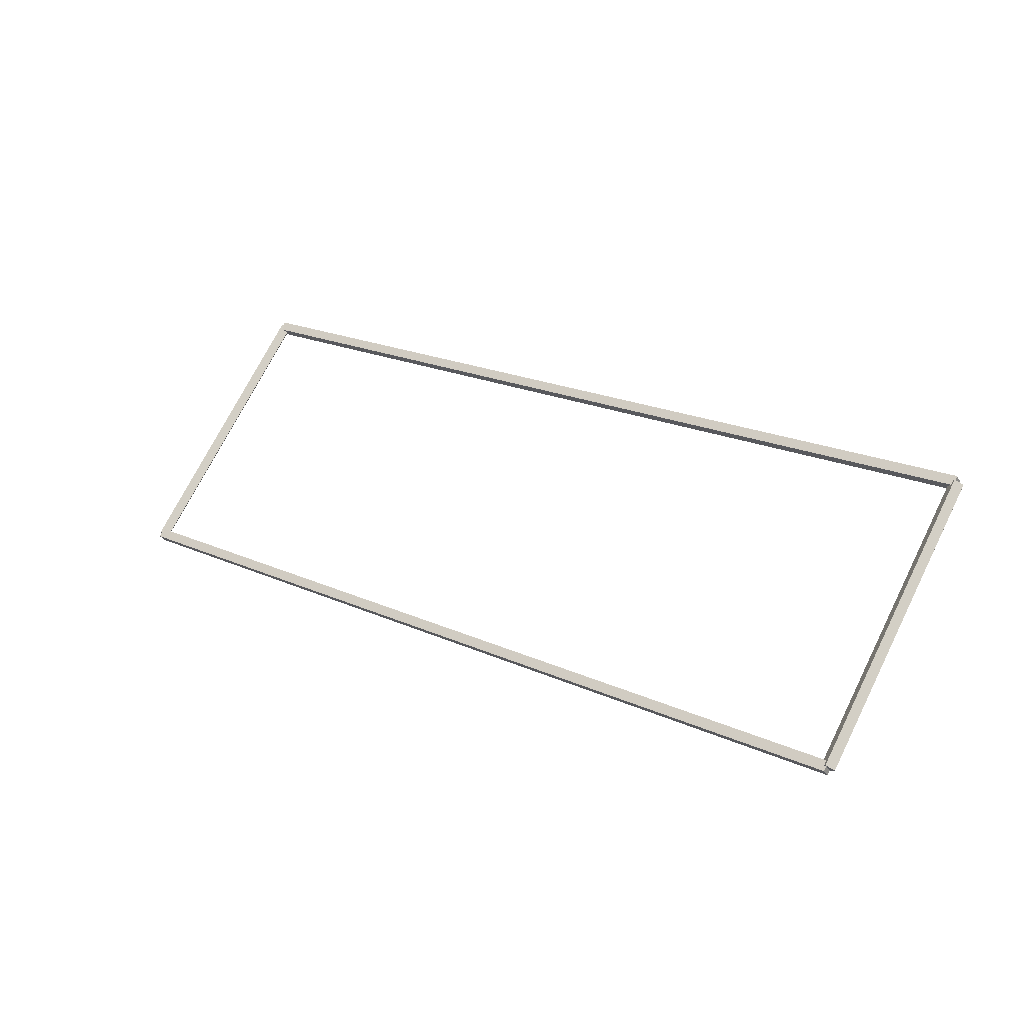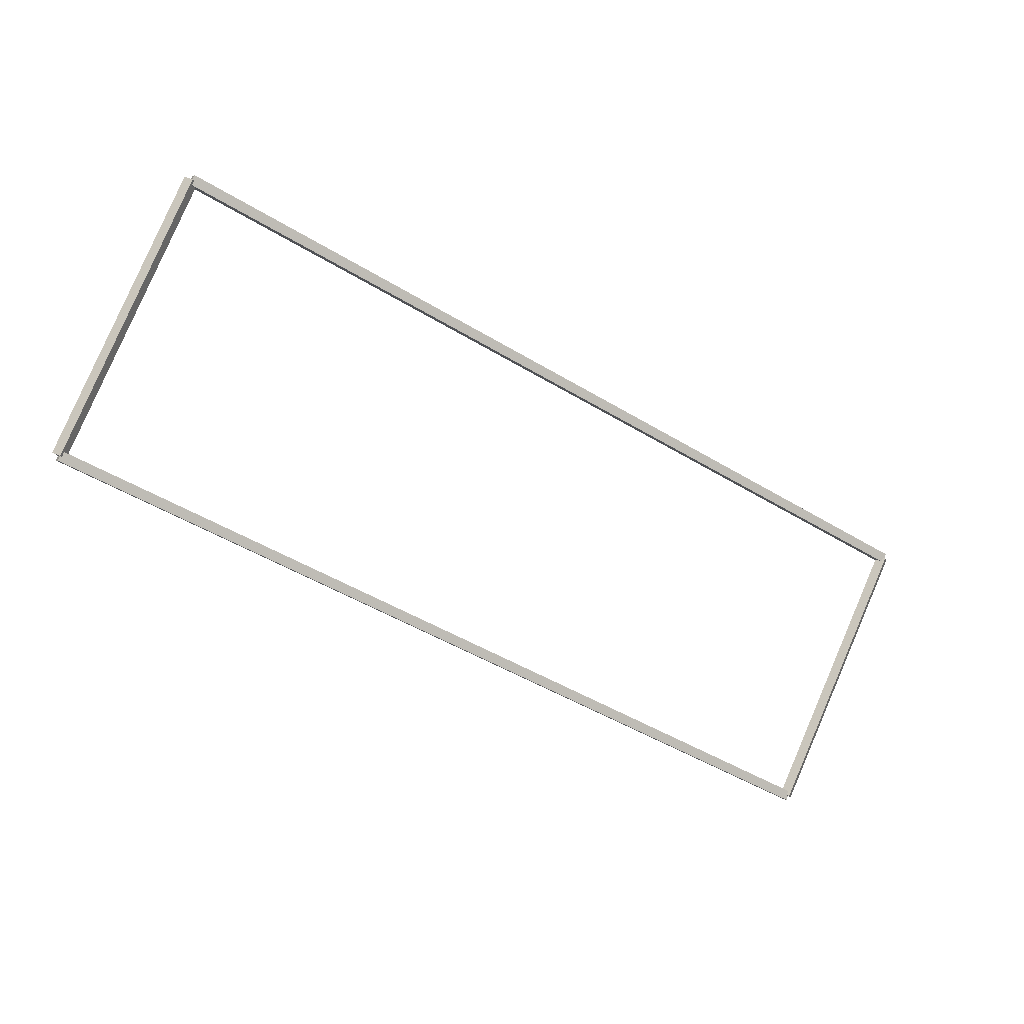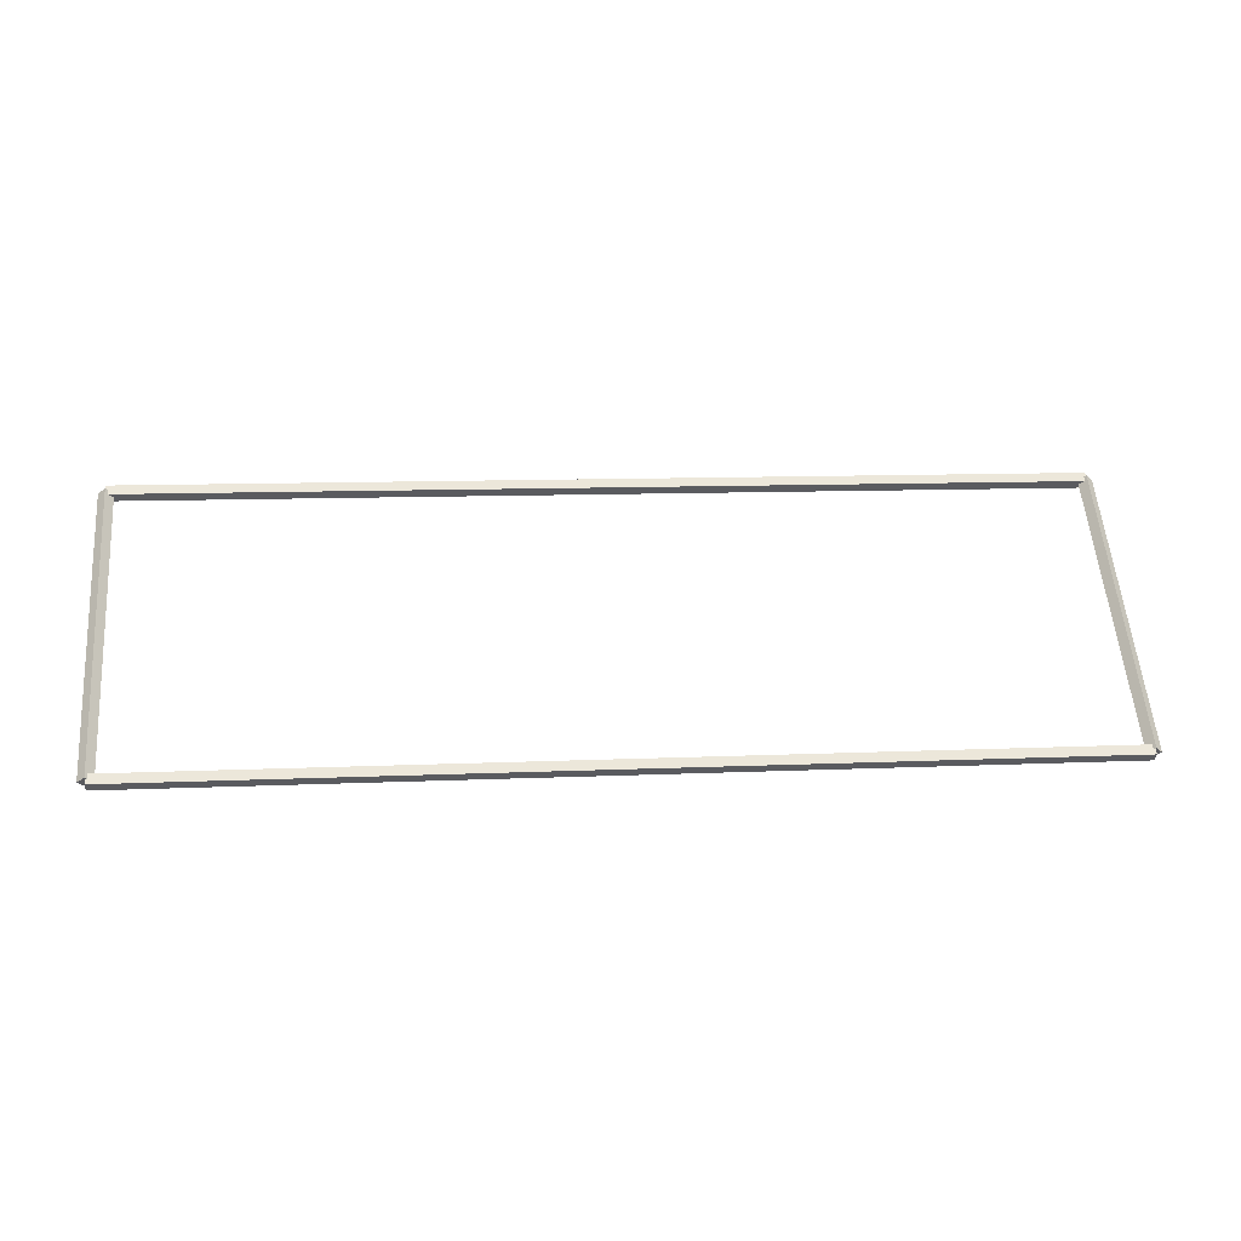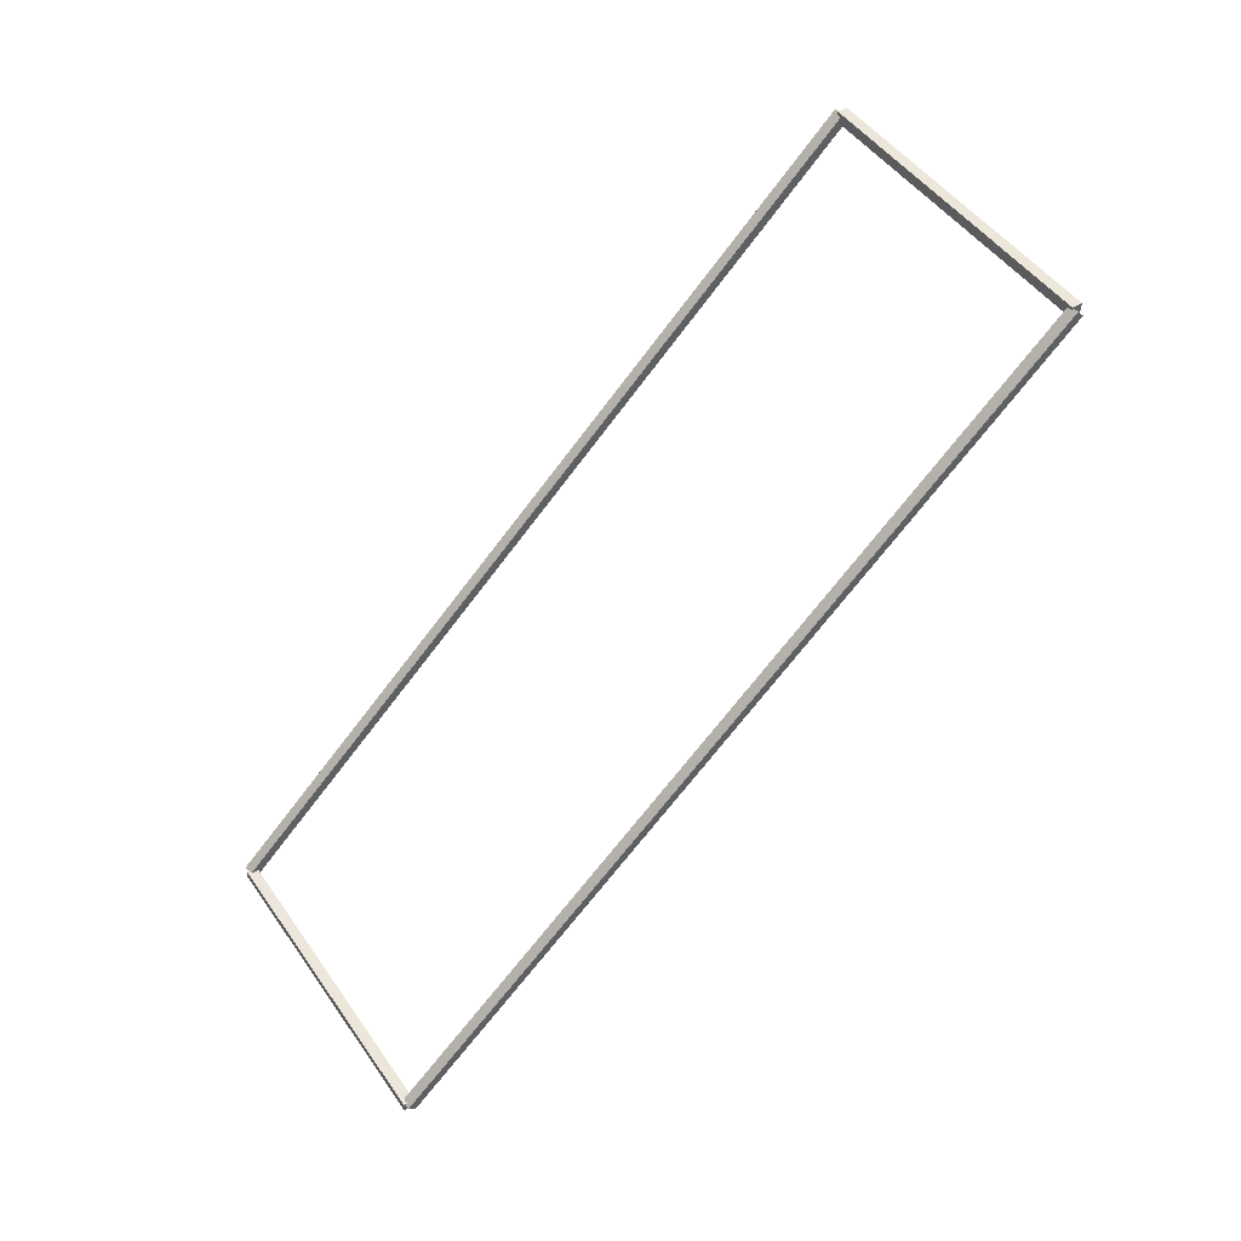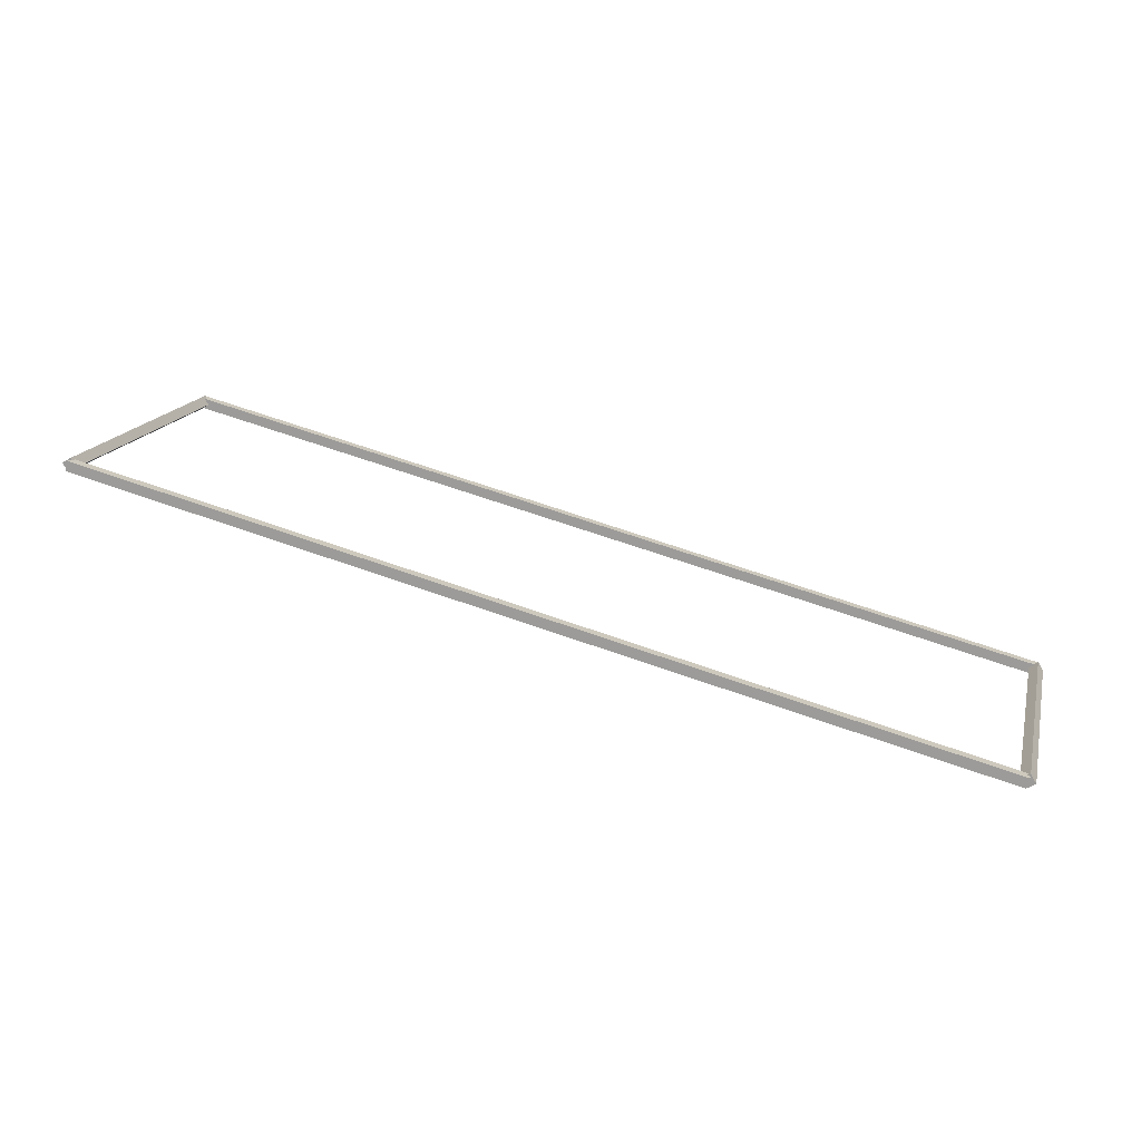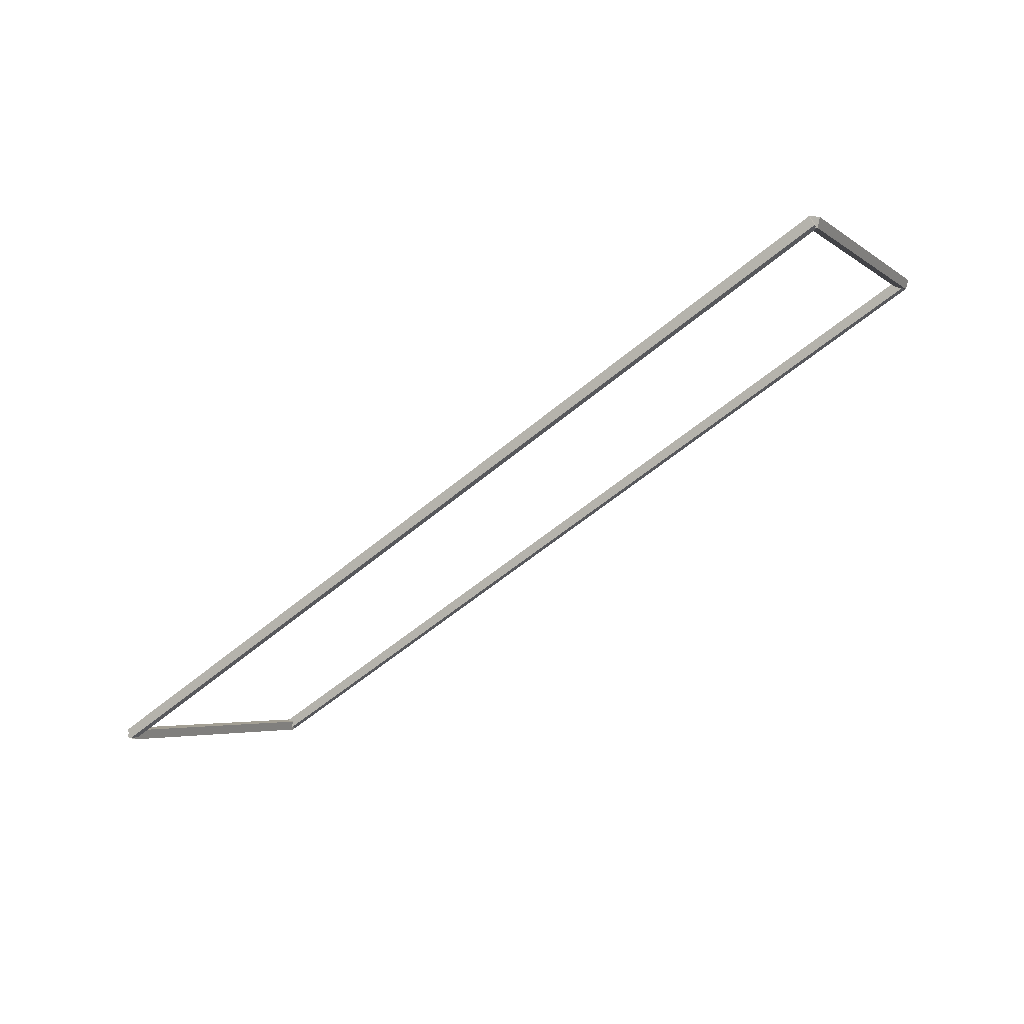
<metadata>
{"format":"obj","ext":"obj","renderer":"f3d","projection":"perspective","resolution":1024,"background":"white","views":[{"elev":20.5,"azim":39.5,"up":"+Z"},{"elev":-48.2,"azim":-34.2,"up":"+Y"},{"elev":10.5,"azim":-6.4,"up":"+Z"},{"elev":-70.6,"azim":52.7,"up":"+Y"},{"elev":63.2,"azim":20.0,"up":"+Y"},{"elev":-57.7,"azim":41.0,"up":"+Z"}]}
</metadata>
<code>
g boudary_original_7
v 12.8 50.8 2.97
v 12.7 50.87 2.899
v 12.6 50.8 2.97
v 12.7 50.73 3.041
v 12.8 47.83 7.153e-07
v 12.7 47.9 -0.07071
v 12.6 47.83 7.153e-07
v 12.7 47.76 0.07071
f 1 2 3 4
f 6 2 1 5
f 5 1 4 8
f 6 5 8 7
f 8 4 3 7
f 7 3 2 6
g boudary_original_7
v 0 50.9 2.97
v 0 50.8 2.87
v 0 50.7 2.97
v 0 50.8 3.07
v 12.7 50.9 2.97
v 12.7 50.8 2.87
v 12.7 50.7 2.97
v 12.7 50.8 3.07
f 9 10 11 12
f 14 10 9 13
f 13 9 12 16
f 14 13 16 15
f 16 12 11 15
f 15 11 10 14
g boudary_original_7
v 0.1 47.83 7.153e-07
v -1.021e-14 47.76 0.07071
v -0.1 47.83 7.153e-07
v 3.109e-14 47.9 -0.07071
v 0.1 50.8 2.97
v -1.021e-14 50.73 3.041
v -0.1 50.8 2.97
v 3.109e-14 50.87 2.899
f 17 18 19 20
f 22 18 17 21
f 21 17 20 24
f 22 21 24 23
f 24 20 19 23
f 23 19 18 22
g boudary_original_7
v 12.7 47.93 8.186e-07
v 12.7 47.83 0.1
v 12.7 47.73 8.186e-07
v 12.7 47.83 -0.1
v 0 47.93 8.186e-07
v 0 47.83 0.1
v 0 47.73 8.186e-07
v 0 47.83 -0.1
f 25 26 27 28
f 30 26 25 29
f 29 25 28 32
f 30 29 32 31
f 32 28 27 31
f 31 27 26 30

</code>
